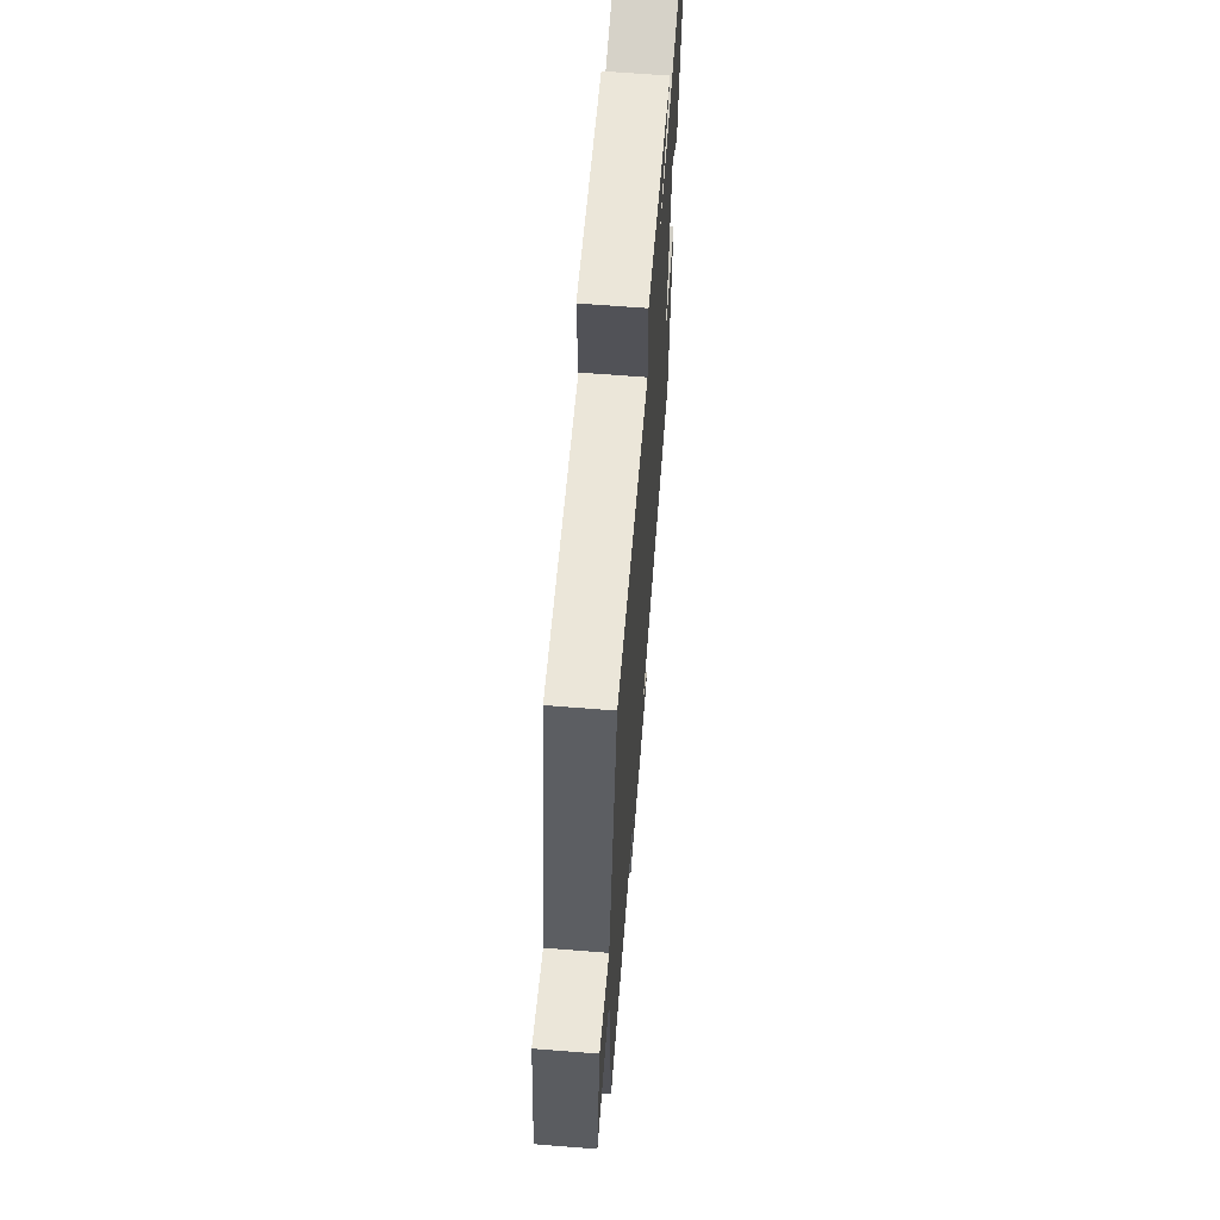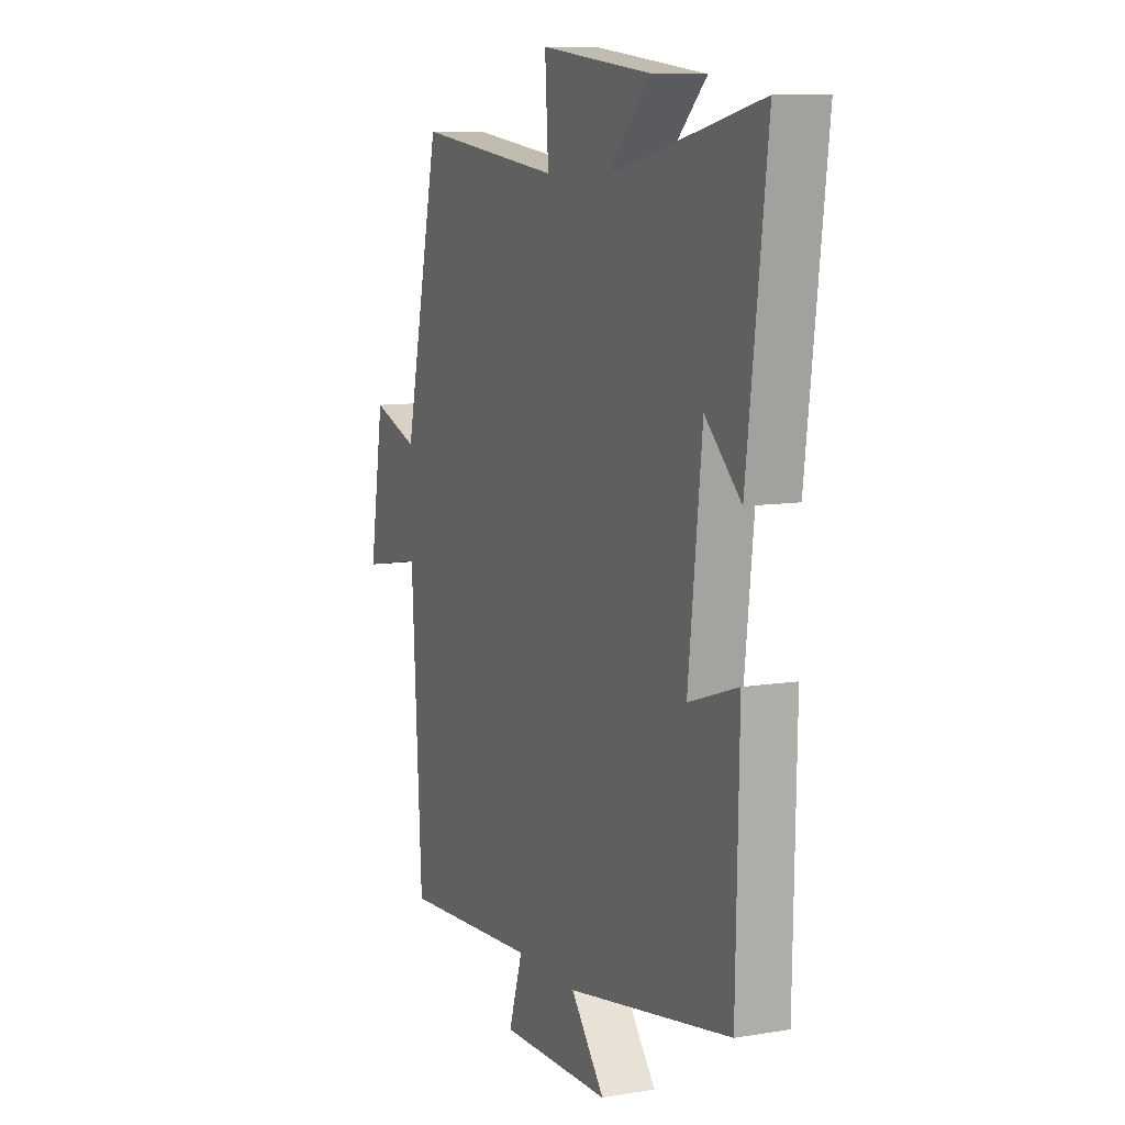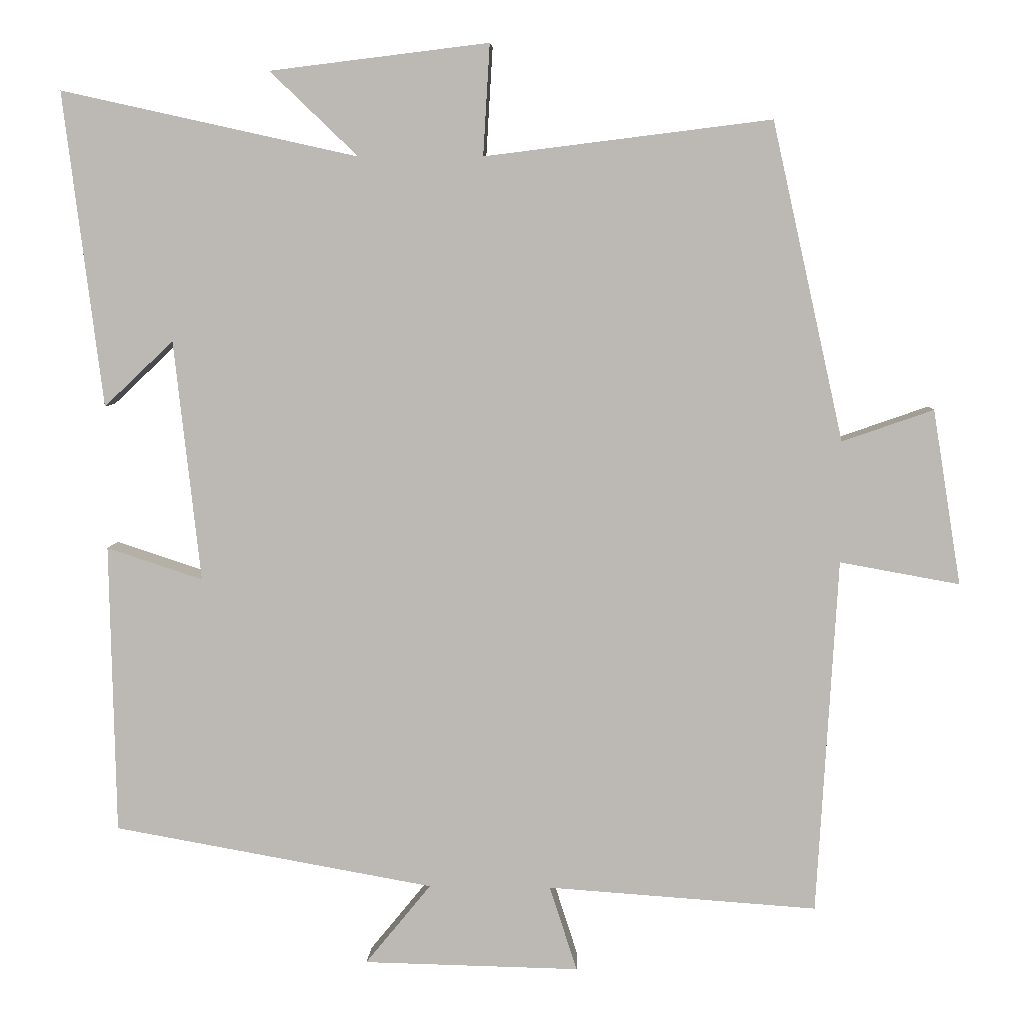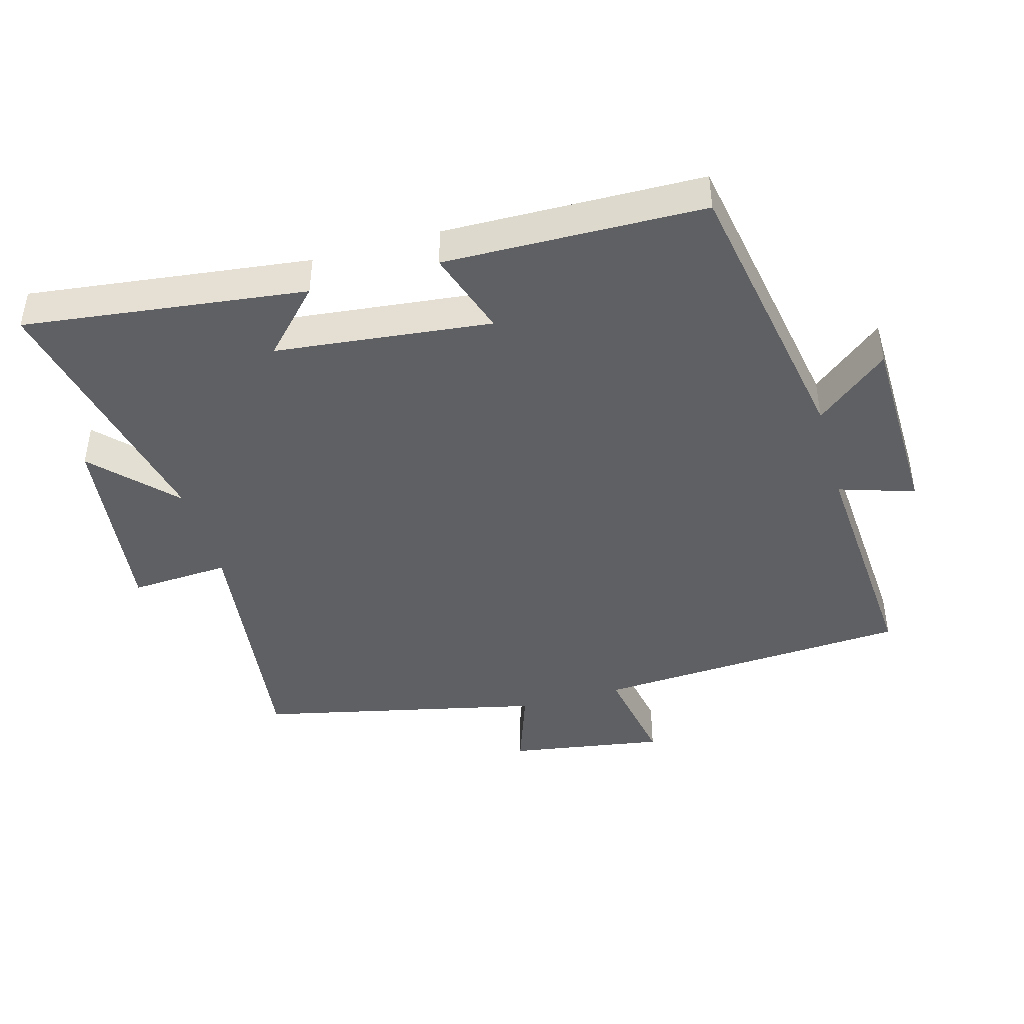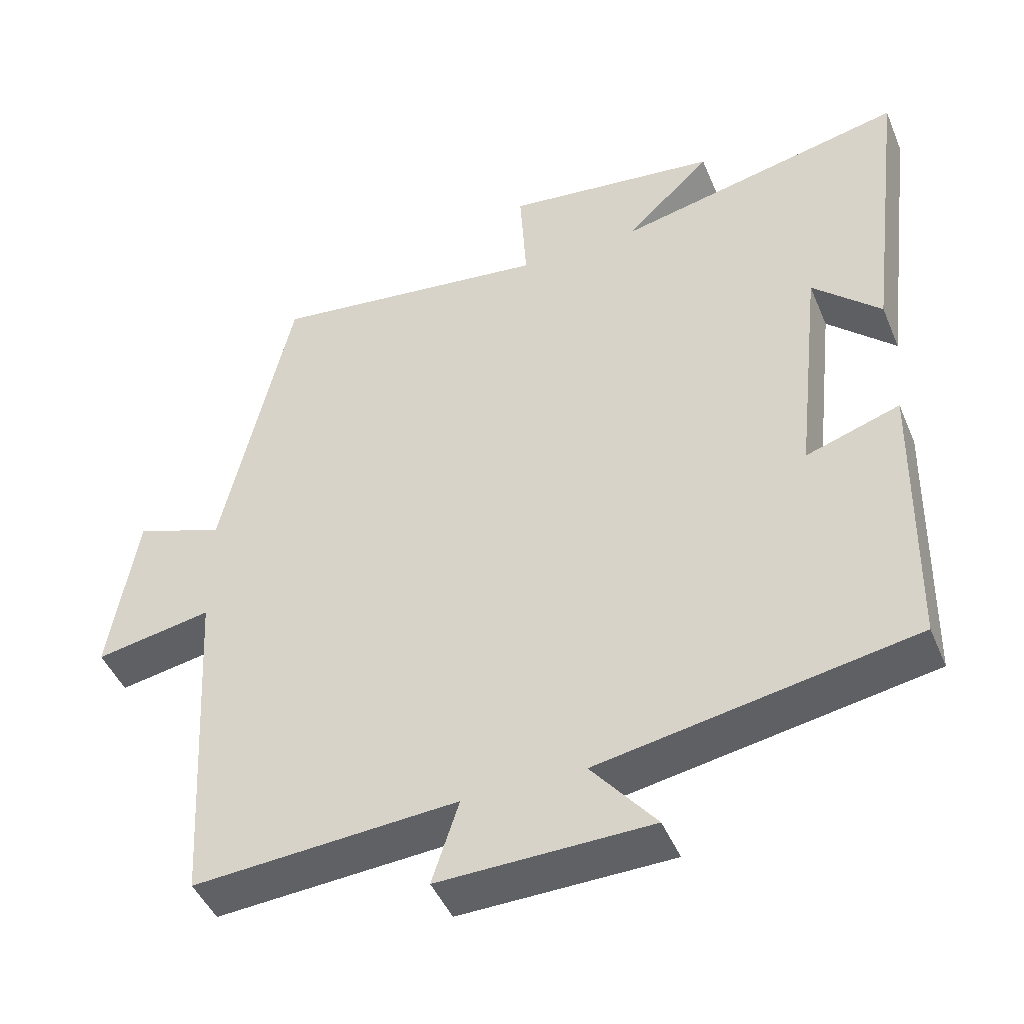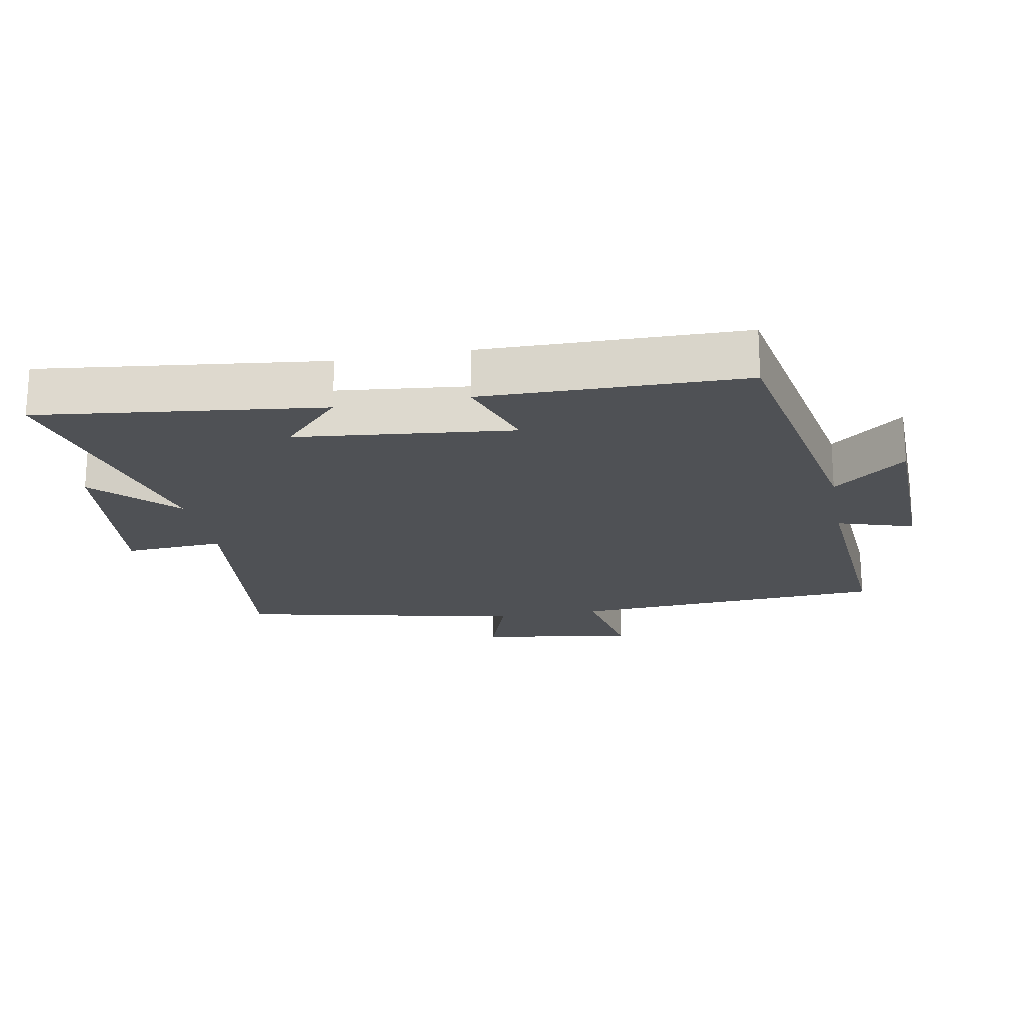
<metadata>
{"format":"obj","ext":"obj","renderer":"f3d","projection":"perspective","resolution":1024,"background":"white","views":[{"elev":65.0,"azim":-85.4,"up":"+Z"},{"elev":9.3,"azim":66.4,"up":"+Z"},{"elev":6.1,"azim":-177.3,"up":"+Z"},{"elev":-43.7,"azim":105.7,"up":"+Y"},{"elev":-45.7,"azim":22.0,"up":"+Z"},{"elev":-20.0,"azim":100.8,"up":"+Y"}]}
</metadata>
<code>
v -0.404 0.07 0.548
v -0.017 0.07 0.5
v -0.026 0.07 0.65
v 0.27 0.07 0.614
v 0.151 0.07 0.5
v 0.553 0.07 0.589
v 0.5 0.07 0.163
v 0.406 0.07 0.252
v 0.37 0.07 -0.074
v 0.5 0.07 -0.031
v 0.492 0.07 -0.423
v 0.058 0.07 -0.5
v 0.147 0.07 -0.609
v -0.145 0.07 -0.615
v -0.108 0.07 -0.5
v -0.472 0.07 -0.525
v -0.5 0.07 -0.045
v -0.661 0.07 -0.074
v -0.623 0.07 0.162
v -0.5 0.07 0.119
v -0.404 0 0.548
v -0.017 0 0.5
v -0.026 0 0.65
v 0.27 0 0.614
v 0.151 0 0.5
v 0.553 0 0.589
v 0.5 0 0.163
v 0.406 0 0.252
v 0.37 0 -0.074
v 0.5 0 -0.031
v 0.492 0 -0.423
v 0.058 0 -0.5
v 0.147 0 -0.609
v -0.145 0 -0.615
v -0.108 0 -0.5
v -0.472 0 -0.525
v -0.5 0 -0.045
v -0.661 0 -0.074
v -0.623 0 0.162
v -0.5 0 0.119
f 17 18 19 20
f 20 1 2
f 17 20 2
f 16 17 2
f 15 16 2
f 12 13 14 15
f 11 12 15
f 10 11 15
f 9 10 15
f 8 9 15 2
f 5 6 7 8
f 5 8 2 3
f 3 4 5
f 40 39 38 37
f 22 21 40
f 22 40 37
f 22 37 36
f 22 36 35
f 35 34 33 32
f 35 32 31
f 35 31 30
f 35 30 29
f 22 35 29 28
f 28 27 26 25
f 23 22 28 25
f 25 24 23
f 1 21 22 2
f 2 22 23 3
f 3 23 24 4
f 4 24 25 5
f 5 25 26 6
f 6 26 27 7
f 7 27 28 8
f 8 28 29 9
f 9 29 30 10
f 10 30 31 11
f 11 31 32 12
f 12 32 33 13
f 13 33 34 14
f 14 34 35 15
f 15 35 36 16
f 16 36 37 17
f 17 37 38 18
f 18 38 39 19
f 19 39 40 20
f 20 40 21 1

</code>
